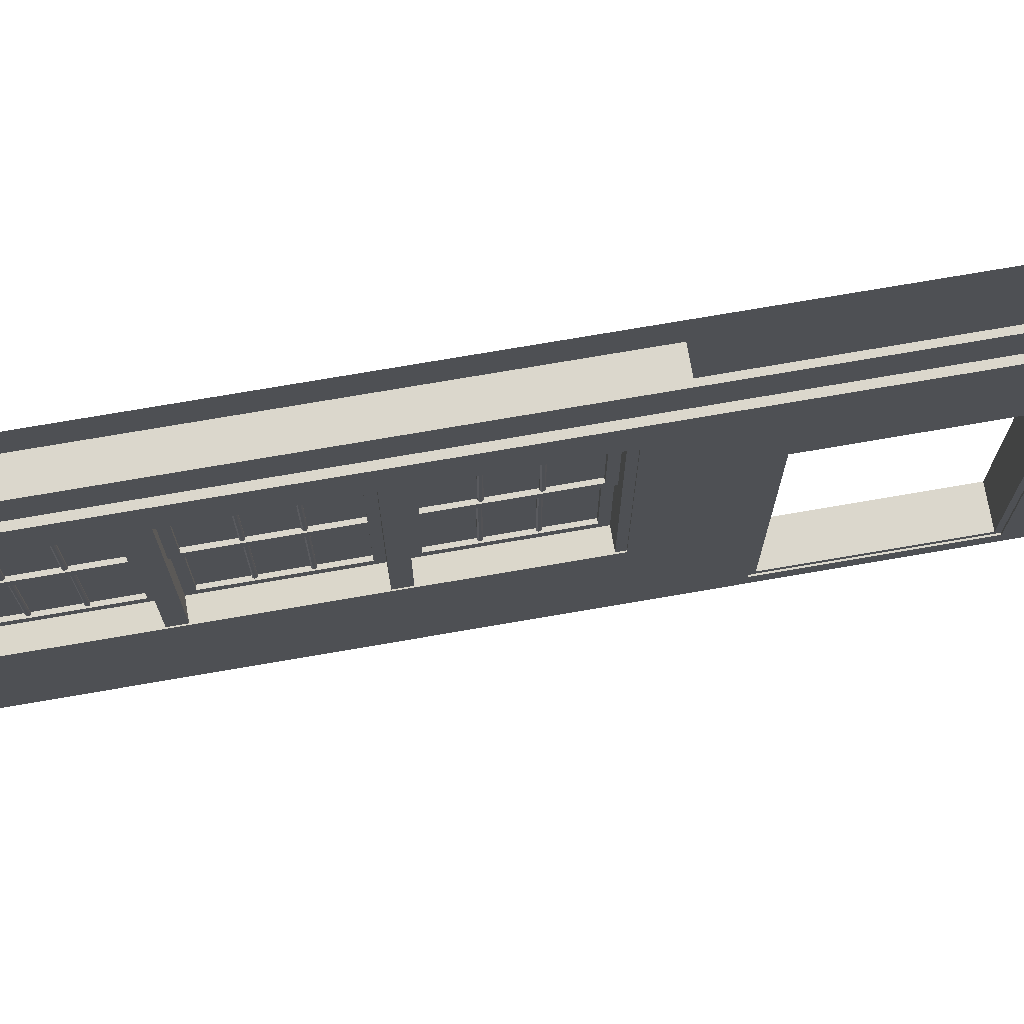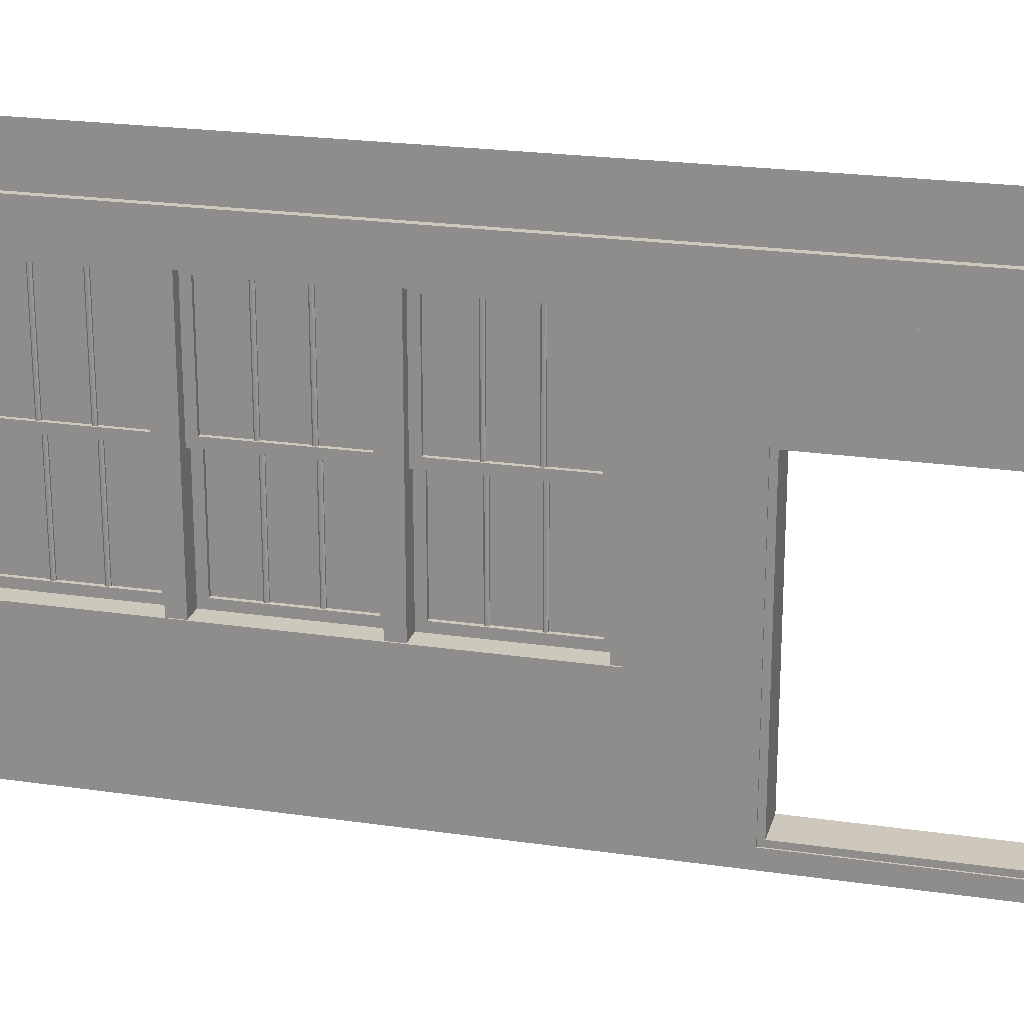
<metadata>
{"format":"obj","ext":"obj","renderer":"f3d","projection":"perspective","resolution":1024,"background":"white","views":[{"elev":73.3,"azim":80.2,"up":"+Y"},{"elev":22.0,"azim":104.4,"up":"+Y"}]}
</metadata>
<code>
g default
v -50.99 331 -43.32
v -50.99 367.5 -43.32
v -50.99 367.5 -494.1
v -50.99 331 -494.1
v -29.99 331 -494.1
v -29.99 331 -43.32
v -29.99 367.5 -494.1
v -29.99 367.5 -43.32
v -49.01 331 -459.1
v -15.49 331 -459.1
v -49.01 117.6 -459.1
v -15.49 117.6 -459.1
v -49.01 331 -465.9
v -15.49 331 -465.9
v -49.01 117.6 -465.9
v -15.49 117.6 -465.9
v -49.01 331 -327.3
v -15.49 331 -327.3
v -49.01 117.6 -327.3
v -15.49 117.6 -327.3
v -49.01 331 -340.9
v -15.49 331 -340.9
v -49.01 117.6 -340.9
v -15.49 117.6 -340.9
v -49.01 331 -195.4
v -15.49 331 -195.4
v -49.01 117.6 -195.4
v -15.49 117.6 -195.4
v -49.01 331 -209
v -15.49 331 -209
v -49.01 117.6 -209
v -15.49 117.6 -209
v -8.98 331 -43.32
v -8.98 367.5 -43.32
v -8.98 367.5 -756.7
v -8.98 331 -756.7
v -50 0 0
v -14.5 0 -41.58
v -50 400 0
v -14.5 400 -41.58
v -50 400 -800
v -14.5 400 -758.4
v -50 0 -800
v -14.5 0 -758.4
v -23.87 400 -43.32
v 0 400 -43.32
v -23.87 0 -43.32
v 0 0 -43.32
v 0 400 0
v 0 0 0
v -23.87 400 -756.7
v 0 400 -756.7
v -23.87 0 -756.7
v 0 0 -756.7
v 0 400 -800
v 0 0 -800
v -14.5 14.83 -41.58
v -14.5 14.51 -758.4
v -23.87 14.83 -43.32
v 0 14.83 -43.32
v 0 14.88 0
v -23.87 14.51 -756.7
v 0 14.51 -756.7
v 0 14.46 -800
v -14.5 331.7 -70.32
v -14.5 117.6 -70.32
v -14.5 331.6 -465.9
v -14.5 117.4 -465.9
v -50 331.6 -465.9
v -50 331.7 -70.32
v -50 117.7 -70.32
v -50 117.5 -465.9
v -23.87 367.5 -43.32
v 0 367.5 -43.32
v 0 367.5 0
v -23.87 331 -43.32
v 0 331 -43.32
v 0 331 0
v -23.87 367.5 -756.7
v 0 367.5 -756.7
v 0 367.5 -800
v -23.87 331 -756.7
v 0 331 -756.7
v 0 331 -800
v -49.01 117.6 -70.32
v -15.49 117.6 -70.32
v -49.01 331 -70.32
v -15.49 331 -70.32
v -49.01 331 -77.13
v -15.49 331 -77.13
v -49.01 117.6 -77.13
v -15.49 117.6 -77.13
v -14.5 14.6 -545.2
v -14.5 0 -550
v -14.5 400 -465.9
v -50 0 -550
v -50 14.6 -545.2
v -14.5 14.53 -704.6
v -14.5 0 -699.7
v -50 0 -699.7
v -50 14.53 -704.6
v -14.5 259.7 -704.6
v -14.5 259.7 -545.2
v -50 259.7 -545.2
v -50 259.7 -704.6
v -32.25 259.7 -545.2
v -32.25 14.6 -545.2
v -32.25 14.53 -704.6
v -32.25 259.7 -704.6
v -32.25 331.6 -465.9
v -32.25 117.5 -465.9
v -32.25 117.7 -70.32
v -32.25 331.7 -70.32
v -29.99 331 -43.32
v -29.99 331 -756.7
v -29.99 367.5 -756.7
v -29.99 367.5 -43.32
v -32.25 220.5 -76.96
v -24.75 220.5 -76.96
v -32.25 331 -76.96
v -24.75 331 -76.96
v -32.25 331 -84.46
v -24.75 331 -84.46
v -32.25 220.5 -84.46
v -24.75 220.5 -84.46
v -32.25 220.5 -187.9
v -24.75 220.5 -187.9
v -32.25 331 -187.9
v -24.75 331 -187.9
v -32.25 331 -195.4
v -24.75 331 -195.4
v -32.25 220.5 -195.4
v -24.75 220.5 -195.4
v -32.25 323.5 -187.9
v -24.75 323.5 -187.9
v -32.25 323.5 -84.46
v -24.75 323.5 -84.46
v -32.25 331 -84.46
v -24.75 331 -84.46
v -32.25 331 -187.9
v -24.75 331 -187.9
v -32.25 220.5 -187.9
v -24.75 220.5 -187.9
v -32.25 220.5 -84.46
v -24.75 220.5 -84.46
v -32.25 228 -84.46
v -24.75 228 -84.46
v -32.25 228 -187.9
v -24.75 228 -187.9
v -30.23 228 -117.2
v -26.77 228 -117.2
v -30.23 327.2 -117.2
v -26.77 327.2 -117.2
v -30.23 327.2 -120.7
v -26.77 327.2 -120.7
v -30.23 228 -120.7
v -26.77 228 -120.7
v -25.88 228 -119.7
v -25.88 228 -118.2
v -25.88 327.2 -119.7
v -25.88 327.2 -118.2
v -30.23 228 -151.7
v -26.77 228 -151.7
v -30.23 327.2 -151.7
v -26.77 327.2 -151.7
v -30.23 327.2 -155.1
v -26.77 327.2 -155.1
v -30.23 228 -155.1
v -26.77 228 -155.1
v -25.88 228 -154.2
v -25.88 228 -152.6
v -25.88 327.2 -154.2
v -25.88 327.2 -152.6
v -28.09 228 -84.46
v -28.09 323.5 -84.46
v -28.09 323.5 -187.9
v -28.09 228 -187.9
v -28.91 228 -84.46
v -28.91 323.5 -84.46
v -28.91 323.5 -187.9
v -28.91 228 -187.9
v -39.75 117.6 -76.96
v -32.25 117.6 -76.96
v -39.75 228 -76.96
v -32.25 228 -76.96
v -39.75 228 -84.46
v -32.25 228 -84.46
v -39.75 117.6 -84.46
v -32.25 117.6 -84.46
v -39.75 117.6 -187.9
v -32.25 117.6 -187.9
v -39.75 228 -187.9
v -32.25 228 -187.9
v -39.75 228 -195.4
v -32.25 228 -195.4
v -39.75 117.6 -195.4
v -32.25 117.6 -195.4
v -39.75 220.5 -187.9
v -32.25 220.5 -187.9
v -39.75 220.5 -84.46
v -32.25 220.5 -84.46
v -39.75 228 -84.46
v -32.25 228 -84.46
v -39.75 228 -187.9
v -32.25 228 -187.9
v -39.75 117.6 -187.9
v -32.25 117.6 -187.9
v -39.75 117.6 -84.46
v -32.25 117.6 -84.46
v -39.75 125.1 -84.46
v -32.25 125.1 -84.46
v -39.75 125.1 -187.9
v -32.25 125.1 -187.9
v -36 117.6 -187.9
v -36 125.1 -187.9
v -36 125.1 -84.46
v -36 117.6 -84.46
v -37.73 125.1 -117.2
v -34.27 125.1 -117.2
v -37.73 224.3 -117.2
v -34.27 224.3 -117.2
v -37.73 224.3 -120.7
v -34.27 224.3 -120.7
v -37.73 125.1 -120.7
v -34.27 125.1 -120.7
v -33.37 125.1 -119.7
v -33.37 125.1 -118.2
v -33.37 224.3 -119.7
v -33.37 224.3 -118.2
v -37.73 125.1 -151.7
v -34.27 125.1 -151.7
v -37.73 224.3 -151.7
v -34.27 224.3 -151.7
v -37.73 224.3 -155.1
v -34.27 224.3 -155.1
v -37.73 125.1 -155.1
v -34.27 125.1 -155.1
v -33.37 125.1 -154.2
v -33.37 125.1 -152.6
v -33.37 224.3 -154.2
v -33.37 224.3 -152.6
v -35.59 125.1 -84.46
v -35.59 220.5 -84.46
v -35.59 220.5 -187.9
v -35.59 125.1 -187.9
v -36.41 125.1 -84.46
v -36.41 220.5 -84.46
v -36.41 220.5 -187.9
v -36.41 125.1 -187.9
v -48.66 14.6 -704.6
v -15.84 14.6 -704.6
v -48.66 14.6 -545.2
v -15.84 14.6 -545.2
v -48.66 19.44 -545.2
v -15.84 19.44 -545.2
v -48.66 19.44 -704.6
v -15.84 19.44 -704.6
v -48.66 19.44 -699.7
v -15.84 19.44 -699.7
v -48.66 254.8 -699.7
v -15.84 254.8 -699.7
v -48.66 254.8 -704.6
v -15.84 254.8 -704.6
v -48.66 19.44 -704.6
v -15.84 19.44 -704.6
v -48.66 19.44 -545.2
v -15.84 19.44 -545.2
v -48.66 254.8 -545.2
v -15.84 254.8 -545.2
v -48.66 254.8 -550
v -15.84 254.8 -550
v -48.66 19.44 -550
v -15.84 19.44 -550
v -48.66 254.8 -704.6
v -15.84 254.8 -704.6
v -48.66 254.8 -545.2
v -15.84 254.8 -545.2
v -48.66 259.7 -545.2
v -15.84 259.7 -545.2
v -48.66 259.7 -704.6
v -15.84 259.7 -704.6
v -32.25 220.5 -209
v -24.75 220.5 -209
v -32.25 331 -209
v -24.75 331 -209
v -32.25 331 -216.5
v -24.75 331 -216.5
v -32.25 220.5 -216.5
v -24.75 220.5 -216.5
v -32.25 220.5 -319.9
v -24.75 220.5 -319.9
v -32.25 331 -319.9
v -24.75 331 -319.9
v -32.25 331 -327.4
v -24.75 331 -327.4
v -32.25 220.5 -327.4
v -24.75 220.5 -327.4
v -32.25 323.5 -319.9
v -24.75 323.5 -319.9
v -32.25 323.5 -216.5
v -24.75 323.5 -216.5
v -32.25 331 -216.5
v -24.75 331 -216.5
v -32.25 331 -319.9
v -24.75 331 -319.9
v -32.25 220.5 -319.9
v -24.75 220.5 -319.9
v -32.25 220.5 -216.5
v -24.75 220.5 -216.5
v -32.25 228 -216.5
v -24.75 228 -216.5
v -32.25 228 -319.9
v -24.75 228 -319.9
v -30.23 228 -249.2
v -26.77 228 -249.2
v -30.23 327.2 -249.2
v -26.77 327.2 -249.2
v -30.23 327.2 -252.7
v -26.77 327.2 -252.7
v -30.23 228 -252.7
v -26.77 228 -252.7
v -25.88 228 -251.8
v -25.88 228 -250.2
v -25.88 327.2 -251.8
v -25.88 327.2 -250.2
v -30.23 228 -283.7
v -26.77 228 -283.7
v -30.23 327.2 -283.7
v -26.77 327.2 -283.7
v -30.23 327.2 -287.2
v -26.77 327.2 -287.2
v -30.23 228 -287.2
v -26.77 228 -287.2
v -25.88 228 -286.2
v -25.88 228 -284.7
v -25.88 327.2 -286.2
v -25.88 327.2 -284.7
v -28.09 228 -216.5
v -28.09 323.5 -216.5
v -28.09 323.5 -319.9
v -28.09 228 -319.9
v -28.91 228 -216.5
v -28.91 323.5 -216.5
v -28.91 323.5 -319.9
v -28.91 228 -319.9
v -39.75 117.6 -209
v -32.25 117.6 -209
v -39.75 228 -209
v -32.25 228 -209
v -39.75 228 -216.5
v -32.25 228 -216.5
v -39.75 117.6 -216.5
v -32.25 117.6 -216.5
v -39.75 117.6 -319.9
v -32.25 117.6 -319.9
v -39.75 228 -319.9
v -32.25 228 -319.9
v -39.75 228 -327.4
v -32.25 228 -327.4
v -39.75 117.6 -327.4
v -32.25 117.6 -327.4
v -39.75 220.5 -319.9
v -32.25 220.5 -319.9
v -39.75 220.5 -216.5
v -32.25 220.5 -216.5
v -39.75 228 -216.5
v -32.25 228 -216.5
v -39.75 228 -319.9
v -32.25 228 -319.9
v -39.75 117.6 -319.9
v -32.25 117.6 -319.9
v -39.75 117.6 -216.5
v -32.25 117.6 -216.5
v -39.75 125.1 -216.5
v -32.25 125.1 -216.5
v -39.75 125.1 -319.9
v -32.25 125.1 -319.9
v -36 117.6 -319.9
v -36 125.1 -319.9
v -36 125.1 -216.5
v -36 117.6 -216.5
v -37.73 125.1 -249.2
v -34.27 125.1 -249.2
v -37.73 224.3 -249.2
v -34.27 224.3 -249.2
v -37.73 224.3 -252.7
v -34.27 224.3 -252.7
v -37.73 125.1 -252.7
v -34.27 125.1 -252.7
v -33.37 125.1 -251.8
v -33.37 125.1 -250.2
v -33.37 224.3 -251.8
v -33.37 224.3 -250.2
v -37.73 125.1 -283.7
v -34.27 125.1 -283.7
v -37.73 224.3 -283.7
v -34.27 224.3 -283.7
v -37.73 224.3 -287.2
v -34.27 224.3 -287.2
v -37.73 125.1 -287.2
v -34.27 125.1 -287.2
v -33.37 125.1 -286.2
v -33.37 125.1 -284.7
v -33.37 224.3 -286.2
v -33.37 224.3 -284.7
v -35.59 125.1 -216.5
v -35.59 220.5 -216.5
v -35.59 220.5 -319.9
v -35.59 125.1 -319.9
v -36.41 125.1 -216.5
v -36.41 220.5 -216.5
v -36.41 220.5 -319.9
v -36.41 125.1 -319.9
v -32.25 220.5 -340.9
v -24.75 220.5 -340.9
v -32.25 331 -340.9
v -24.75 331 -340.9
v -32.25 331 -348.4
v -24.75 331 -348.4
v -32.25 220.5 -348.4
v -24.75 220.5 -348.4
v -32.25 220.5 -451.8
v -24.75 220.5 -451.8
v -32.25 331 -451.8
v -24.75 331 -451.8
v -32.25 331 -459.3
v -24.75 331 -459.3
v -32.25 220.5 -459.3
v -24.75 220.5 -459.3
v -32.25 323.5 -451.8
v -24.75 323.5 -451.8
v -32.25 323.5 -348.4
v -24.75 323.5 -348.4
v -32.25 331 -348.4
v -24.75 331 -348.4
v -32.25 331 -451.8
v -24.75 331 -451.8
v -32.25 220.5 -451.8
v -24.75 220.5 -451.8
v -32.25 220.5 -348.4
v -24.75 220.5 -348.4
v -32.25 228 -348.4
v -24.75 228 -348.4
v -32.25 228 -451.8
v -24.75 228 -451.8
v -30.23 228 -381.1
v -26.77 228 -381.1
v -30.23 327.2 -381.1
v -26.77 327.2 -381.1
v -30.23 327.2 -384.6
v -26.77 327.2 -384.6
v -30.23 228 -384.6
v -26.77 228 -384.6
v -25.88 228 -383.6
v -25.88 228 -382.1
v -25.88 327.2 -383.6
v -25.88 327.2 -382.1
v -30.23 228 -415.6
v -26.77 228 -415.6
v -30.23 327.2 -415.6
v -26.77 327.2 -415.6
v -30.23 327.2 -419.1
v -26.77 327.2 -419.1
v -30.23 228 -419.1
v -26.77 228 -419.1
v -25.88 228 -418.1
v -25.88 228 -416.5
v -25.88 327.2 -418.1
v -25.88 327.2 -416.5
v -28.09 228 -348.4
v -28.09 323.5 -348.4
v -28.09 323.5 -451.8
v -28.09 228 -451.8
v -28.91 228 -348.4
v -28.91 323.5 -348.4
v -28.91 323.5 -451.8
v -28.91 228 -451.8
v -39.75 117.6 -340.9
v -32.25 117.6 -340.9
v -39.75 228 -340.9
v -32.25 228 -340.9
v -39.75 228 -348.4
v -32.25 228 -348.4
v -39.75 117.6 -348.4
v -32.25 117.6 -348.4
v -39.75 117.6 -451.8
v -32.25 117.6 -451.8
v -39.75 228 -451.8
v -32.25 228 -451.8
v -39.75 228 -459.3
v -32.25 228 -459.3
v -39.75 117.6 -459.3
v -32.25 117.6 -459.3
v -39.75 220.5 -451.8
v -32.25 220.5 -451.8
v -39.75 220.5 -348.4
v -32.25 220.5 -348.4
v -39.75 228 -348.4
v -32.25 228 -348.4
v -39.75 228 -451.8
v -32.25 228 -451.8
v -39.75 117.6 -451.8
v -32.25 117.6 -451.8
v -39.75 117.6 -348.4
v -32.25 117.6 -348.4
v -39.75 125.1 -348.4
v -32.25 125.1 -348.4
v -39.75 125.1 -451.8
v -32.25 125.1 -451.8
v -36 117.6 -451.8
v -36 125.1 -451.8
v -36 125.1 -348.4
v -36 117.6 -348.4
v -37.73 125.1 -381.1
v -34.27 125.1 -381.1
v -37.73 224.3 -381.1
v -34.27 224.3 -381.1
v -37.73 224.3 -384.6
v -34.27 224.3 -384.6
v -37.73 125.1 -384.6
v -34.27 125.1 -384.6
v -33.37 125.1 -383.6
v -33.37 125.1 -382.1
v -33.37 224.3 -383.6
v -33.37 224.3 -382.1
v -37.73 125.1 -415.6
v -34.27 125.1 -415.6
v -37.73 224.3 -415.6
v -34.27 224.3 -415.6
v -37.73 224.3 -419.1
v -34.27 224.3 -419.1
v -37.73 125.1 -419.1
v -34.27 125.1 -419.1
v -33.37 125.1 -418.1
v -33.37 125.1 -416.5
v -33.37 224.3 -418.1
v -33.37 224.3 -416.5
v -35.59 125.1 -348.4
v -35.59 220.5 -348.4
v -35.59 220.5 -451.8
v -35.59 125.1 -451.8
v -36.41 125.1 -348.4
v -36.41 220.5 -348.4
v -36.41 220.5 -451.8
v -36.41 125.1 -451.8
g BuildingE_Wall_Bottom_VarG_LOD1 BuildingE_Wall_Bottom_VarG_mdl
f 4 1 2 3
f 4 5 6 1
f 7 5 4 3
f 2 8 7 3
f 6 8 2 1
f 9 11 12 10
f 13 14 16 15
f 17 19 20 18
f 20 19 23 24
f 18 20 24 22
f 18 22 21 17
f 21 22 24 23
f 17 21 23 19
f 25 27 28 26
f 28 27 31 32
f 26 28 32 30
f 26 30 29 25
f 29 30 32 31
f 25 29 31 27
f 116 117 34 35
f 114 115 36 33
f 35 34 33 36
f 33 34 117 114
f 35 36 115 116
f 76 77 60 59
f 77 78 61 60
f 51 79 80 52
f 55 52 80 81
f 59 60 48 47
f 60 61 50 48
f 63 62 53 54
f 64 63 54 56
f 67 42 95
f 57 66 65 40
f 40 65 67 95
f 71 72 97 96 37
f 39 70 71 37
f 43 101 105 41
f 45 46 74 73
f 49 75 74 46
f 73 74 77 76
f 74 75 78 77
f 80 79 82 83
f 81 80 83 84
f 83 82 62 63
f 84 83 63 64
f 68 67 110 111
f 65 66 112 113
f 88 87 85 86
f 87 88 90 89
f 91 89 90 92
f 92 86 85 91
f 90 88 86 92
f 85 87 89 91
f 10 14 13 9
f 10 12 16 14
f 12 11 15 16
f 9 13 15 11
f 66 68 111 112
f 66 57 93 68
f 57 38 94 93
f 103 67 68 93
f 93 94 99 98
f 41 69 70 39
f 96 97 101 100
f 69 104 97 72
f 98 99 44 58
f 100 101 43
f 42 102 98 58
f 42 103 102
f 67 103 42
f 41 104 69
f 41 105 104
f 97 104 106 107
f 101 97 107 108
f 105 101 108 109
f 109 106 104 105
f 107 106 103 93
f 108 107 93 98
f 109 108 98 102
f 102 103 106 109
f 111 110 69 72
f 112 111 72 71
f 113 112 71 70
f 118 119 121 120
f 120 121 123 122
f 122 123 125 124
f 124 125 119 118
f 119 125 123 121
f 124 118 120 122
f 126 127 129 128
f 128 129 131 130
f 130 131 133 132
f 132 133 127 126
f 127 133 131 129
f 132 126 128 130
f 134 135 137 136
f 136 137 139 138
f 138 139 141 140
f 140 141 135 134
f 135 141 139 137
f 140 134 136 138
f 142 143 145 144
f 145 147 146 144
f 147 149 148 146
f 149 143 142 148
f 147 145 143 149
f 142 144 146 148
f 150 151 153 152
f 154 155 157 156
f 159 158 160 161
f 156 150 152 154
f 157 155 160 158
f 153 151 159 161
f 162 163 165 164
f 166 167 169 168
f 171 170 172 173
f 168 162 164 166
f 169 167 172 170
f 165 163 171 173
f 174 177 176 175
f 181 178 179 180
f 182 183 185 184
f 184 185 187 186
f 186 187 189 188
f 188 189 183 182
f 183 189 187 185
f 188 182 184 186
f 190 191 193 192
f 192 193 195 194
f 194 195 197 196
f 196 197 191 190
f 191 197 195 193
f 196 190 192 194
f 198 199 201 200
f 200 201 203 202
f 202 203 205 204
f 204 205 199 198
f 199 205 203 201
f 204 198 200 202
f 209 217 214 207
f 216 217 209 211
f 216 211 213 215
f 214 215 213 207
f 211 209 207 213
f 206 208 210 212
f 212 215 214 206
f 210 216 215 212
f 208 217 216 210
f 217 208 206 214
f 218 219 221 220
f 222 223 225 224
f 227 226 228 229
f 224 218 220 222
f 225 223 228 226
f 221 219 227 229
f 230 231 233 232
f 234 235 237 236
f 239 238 240 241
f 236 230 232 234
f 237 235 240 238
f 233 231 239 241
f 242 245 244 243
f 249 246 247 248
f 250 251 253 252
f 252 253 255 254
f 254 255 257 256
f 256 257 251 250
f 251 257 255 253
f 256 250 252 254
f 258 259 261 260
f 260 261 263 262
f 262 263 265 264
f 264 265 259 258
f 259 265 263 261
f 264 258 260 262
f 266 267 269 268
f 268 269 271 270
f 270 271 273 272
f 272 273 267 266
f 267 273 271 269
f 272 266 268 270
f 274 275 277 276
f 276 277 279 278
f 278 279 281 280
f 280 281 275 274
f 275 281 279 277
f 280 274 276 278
f 282 283 285 284
f 284 285 287 286
f 286 287 289 288
f 288 289 283 282
f 283 289 287 285
f 288 282 284 286
f 290 291 293 292
f 292 293 295 294
f 294 295 297 296
f 296 297 291 290
f 291 297 295 293
f 296 290 292 294
f 298 299 301 300
f 300 301 303 302
f 302 303 305 304
f 304 305 299 298
f 299 305 303 301
f 304 298 300 302
f 306 307 309 308
f 309 311 310 308
f 311 313 312 310
f 313 307 306 312
f 311 309 307 313
f 306 308 310 312
f 314 315 317 316
f 318 319 321 320
f 323 322 324 325
f 320 314 316 318
f 321 319 324 322
f 317 315 323 325
f 326 327 329 328
f 330 331 333 332
f 335 334 336 337
f 332 326 328 330
f 333 331 336 334
f 329 327 335 337
f 338 341 340 339
f 345 342 343 344
f 346 347 349 348
f 348 349 351 350
f 350 351 353 352
f 352 353 347 346
f 347 353 351 349
f 352 346 348 350
f 354 355 357 356
f 356 357 359 358
f 358 359 361 360
f 360 361 355 354
f 355 361 359 357
f 360 354 356 358
f 362 363 365 364
f 364 365 367 366
f 366 367 369 368
f 368 369 363 362
f 363 369 367 365
f 368 362 364 366
f 373 381 378 371
f 380 381 373 375
f 380 375 377 379
f 378 379 377 371
f 375 373 371 377
f 370 372 374 376
f 376 379 378 370
f 374 380 379 376
f 372 381 380 374
f 381 372 370 378
f 382 383 385 384
f 386 387 389 388
f 391 390 392 393
f 388 382 384 386
f 389 387 392 390
f 385 383 391 393
f 394 395 397 396
f 398 399 401 400
f 403 402 404 405
f 400 394 396 398
f 401 399 404 402
f 397 395 403 405
f 406 409 408 407
f 413 410 411 412
f 414 415 417 416
f 416 417 419 418
f 418 419 421 420
f 420 421 415 414
f 415 421 419 417
f 420 414 416 418
f 422 423 425 424
f 424 425 427 426
f 426 427 429 428
f 428 429 423 422
f 423 429 427 425
f 428 422 424 426
f 430 431 433 432
f 432 433 435 434
f 434 435 437 436
f 436 437 431 430
f 431 437 435 433
f 436 430 432 434
f 438 439 441 440
f 441 443 442 440
f 443 445 444 442
f 445 439 438 444
f 443 441 439 445
f 438 440 442 444
f 446 447 449 448
f 450 451 453 452
f 455 454 456 457
f 452 446 448 450
f 453 451 456 454
f 449 447 455 457
f 458 459 461 460
f 462 463 465 464
f 467 466 468 469
f 464 458 460 462
f 465 463 468 466
f 461 459 467 469
f 470 473 472 471
f 477 474 475 476
f 478 479 481 480
f 480 481 483 482
f 482 483 485 484
f 484 485 479 478
f 479 485 483 481
f 484 478 480 482
f 486 487 489 488
f 488 489 491 490
f 490 491 493 492
f 492 493 487 486
f 487 493 491 489
f 492 486 488 490
f 494 495 497 496
f 496 497 499 498
f 498 499 501 500
f 500 501 495 494
f 495 501 499 497
f 500 494 496 498
f 505 513 510 503
f 512 513 505 507
f 512 507 509 511
f 510 511 509 503
f 507 505 503 509
f 502 504 506 508
f 508 511 510 502
f 506 512 511 508
f 504 513 512 506
f 513 504 502 510
f 514 515 517 516
f 518 519 521 520
f 523 522 524 525
f 520 514 516 518
f 521 519 524 522
f 517 515 523 525
f 526 527 529 528
f 530 531 533 532
f 535 534 536 537
f 532 526 528 530
f 533 531 536 534
f 529 527 535 537
f 538 541 540 539
f 545 542 543 544

</code>
